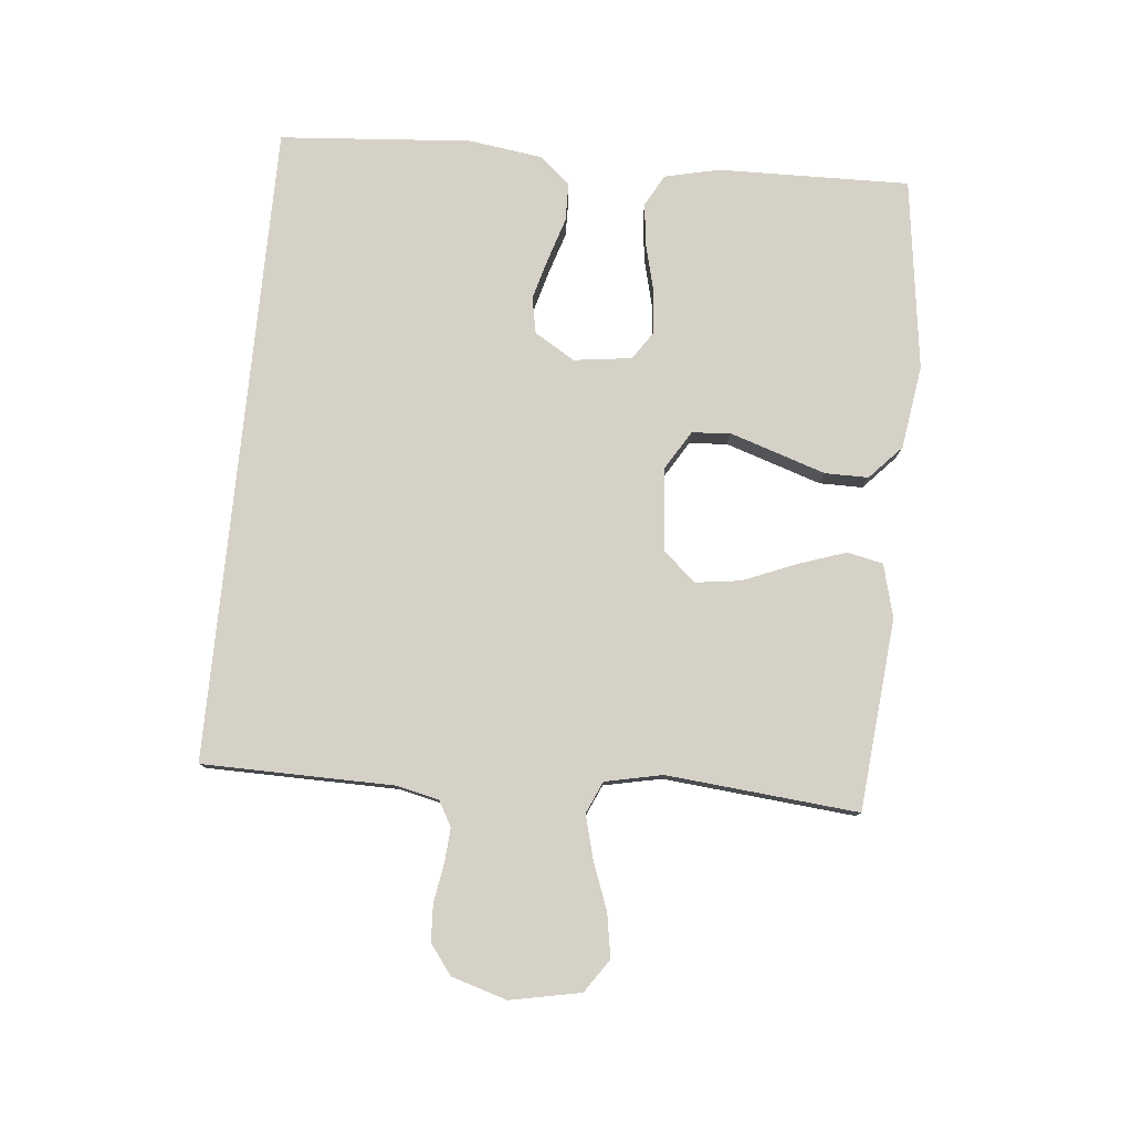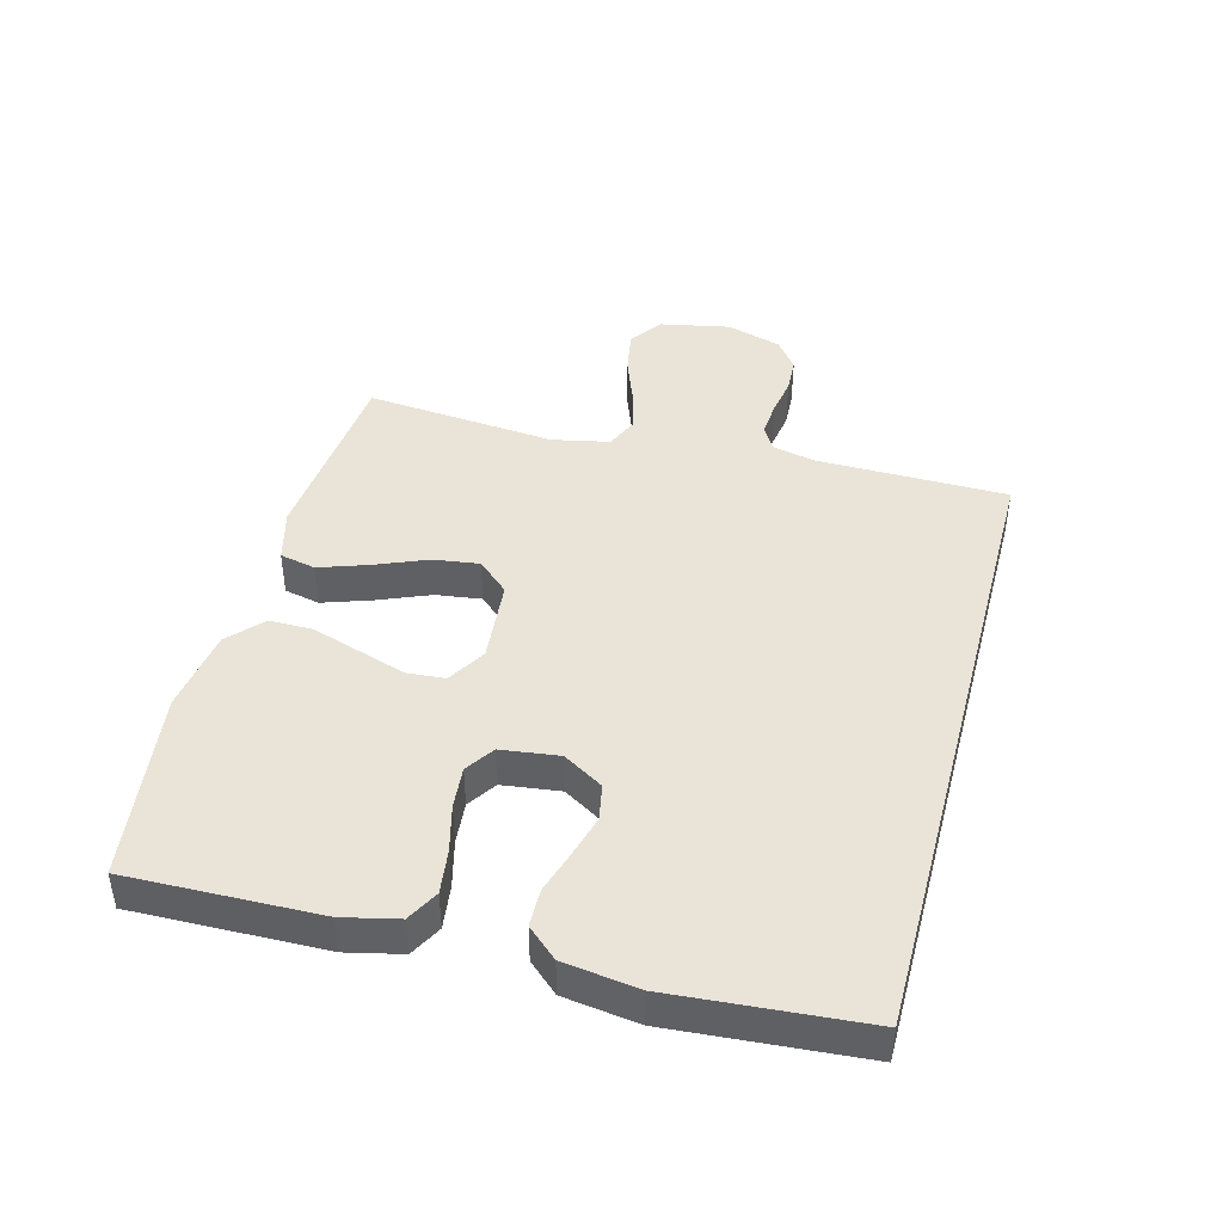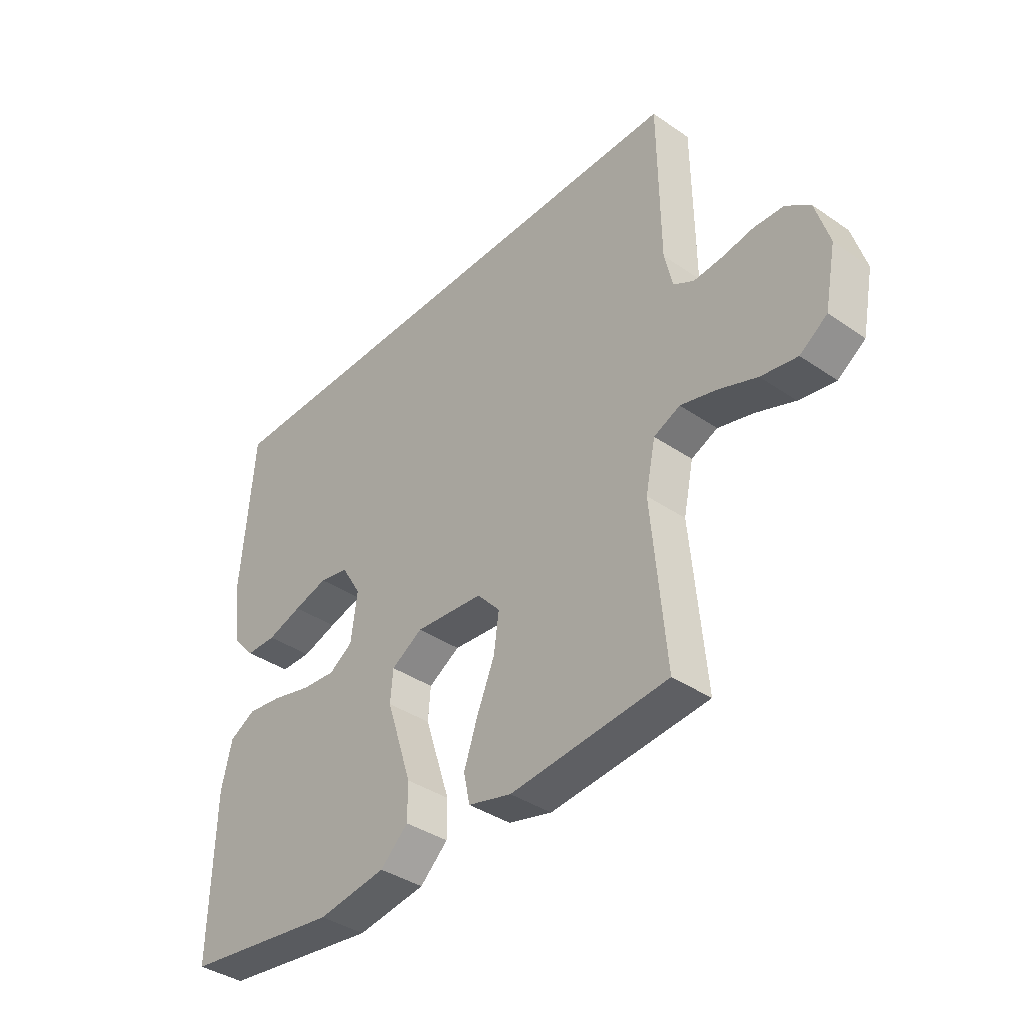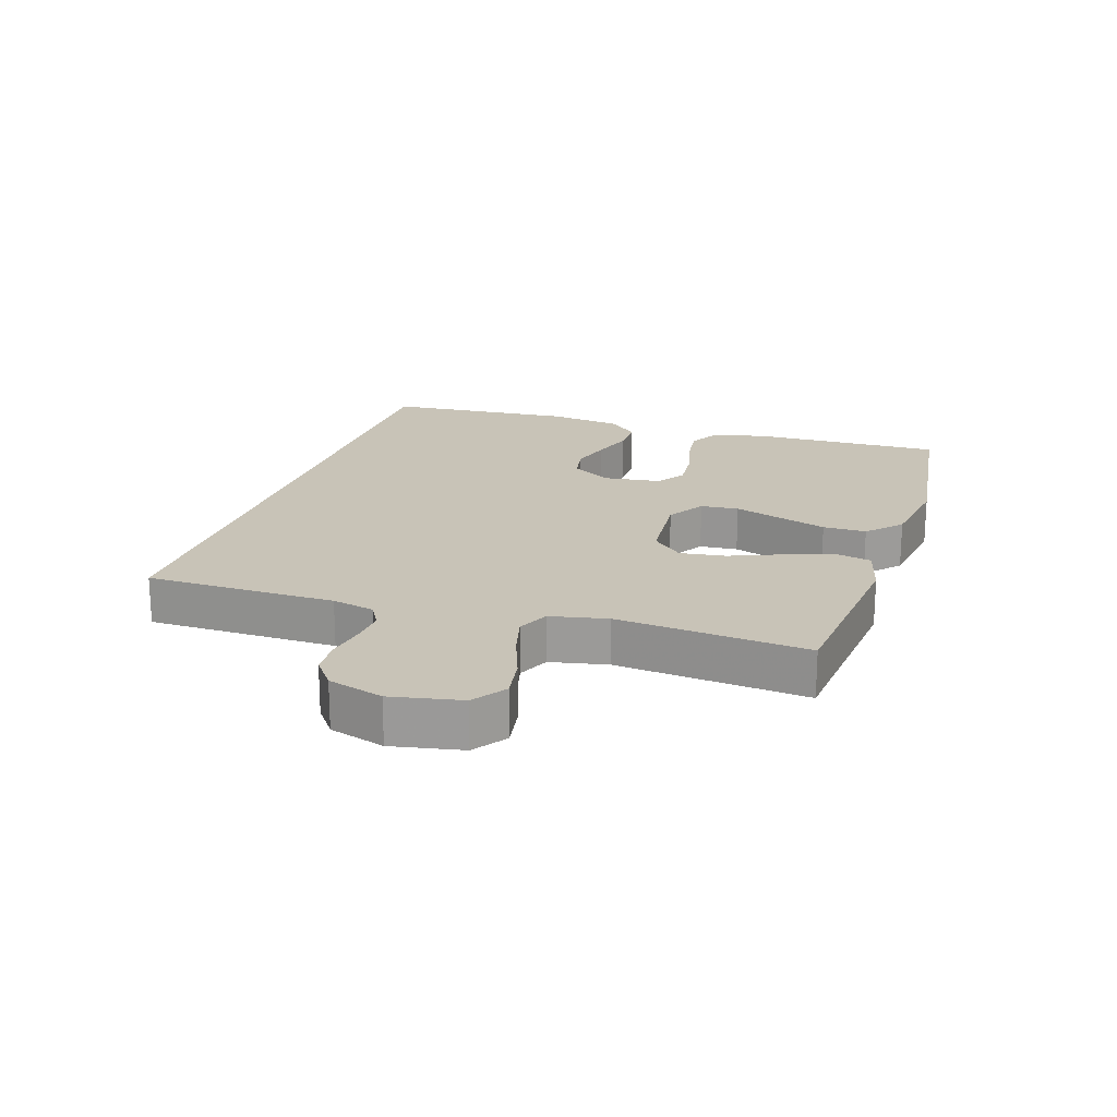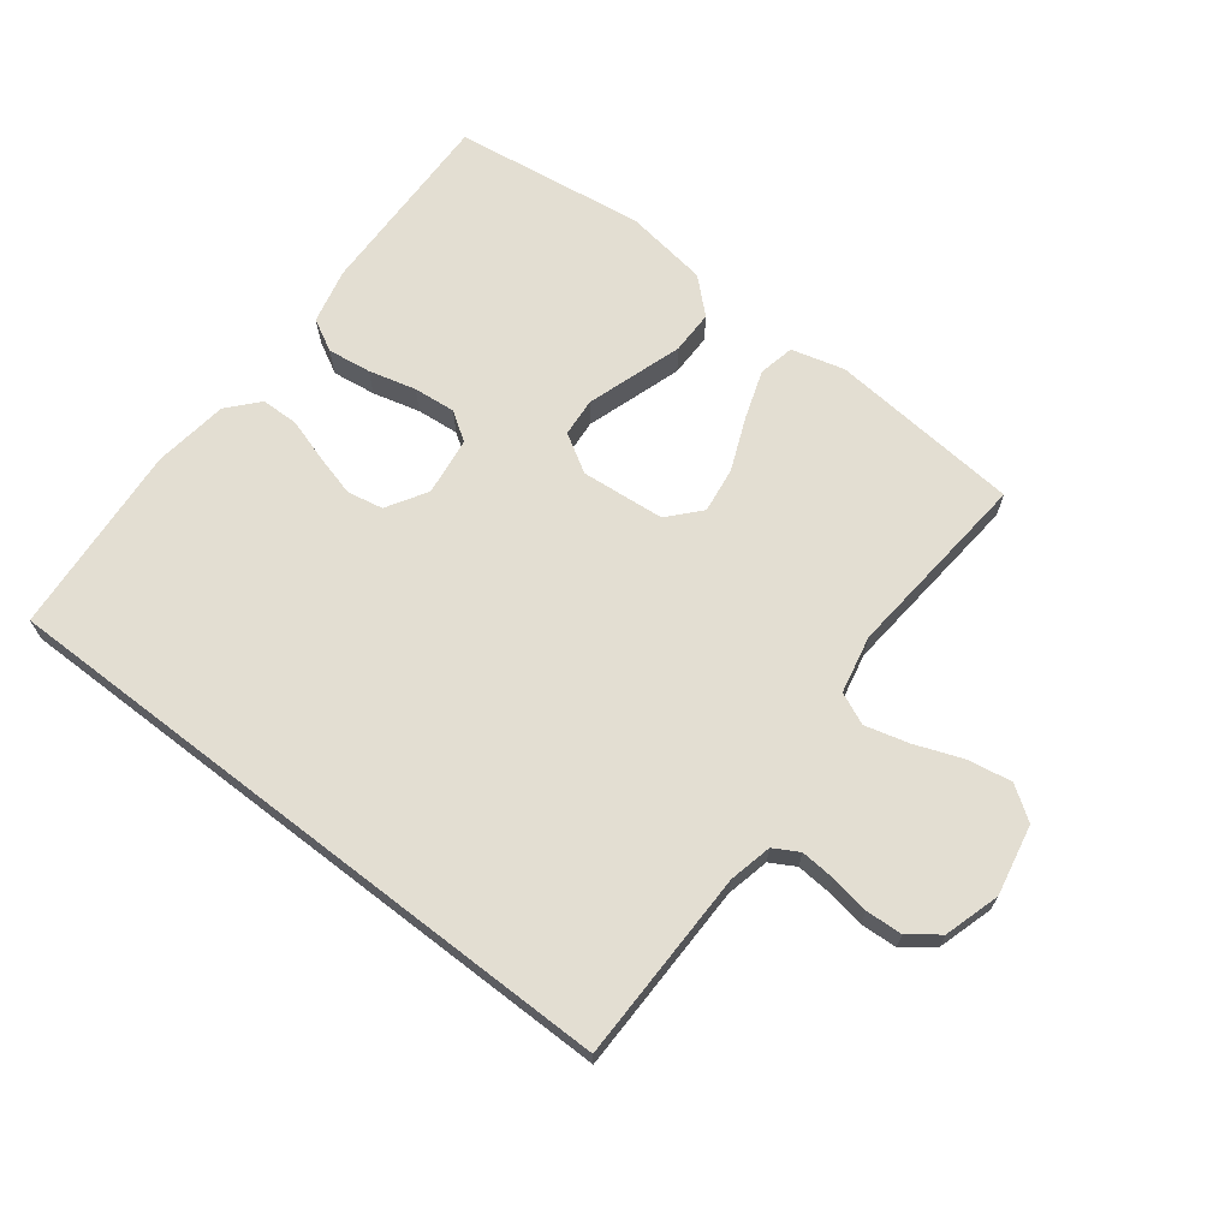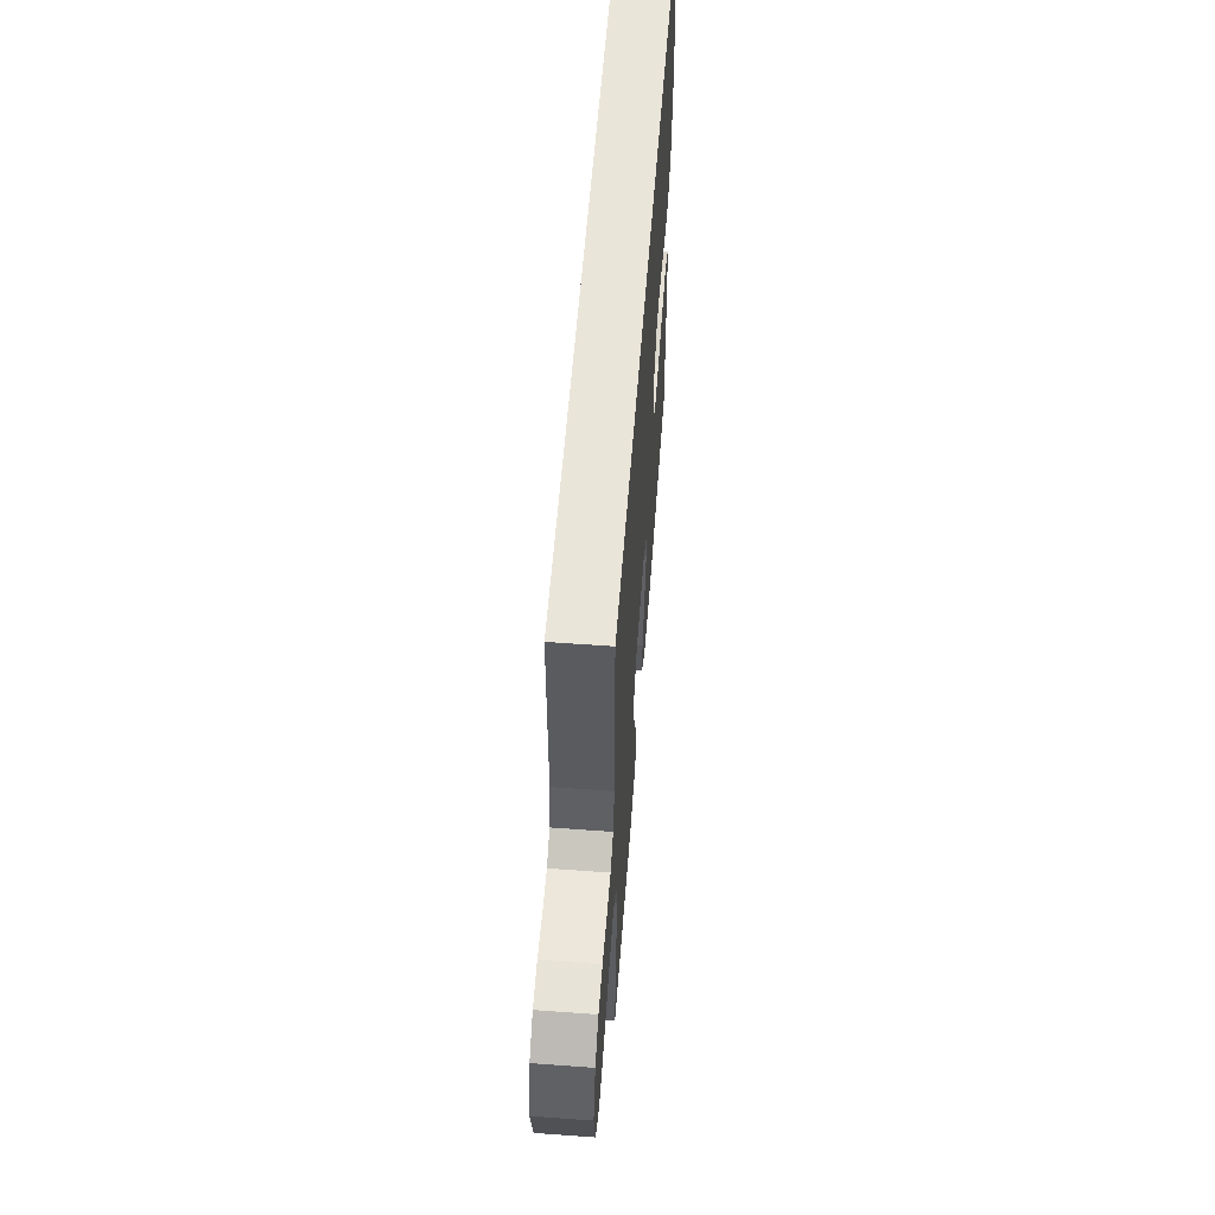
<metadata>
{"format":"obj","ext":"obj","renderer":"f3d","projection":"perspective","resolution":1024,"background":"white","views":[{"elev":79.4,"azim":95.7,"up":"+Y"},{"elev":43.5,"azim":-75.0,"up":"+Y"},{"elev":-38.6,"azim":49.2,"up":"+Z"},{"elev":19.6,"azim":108.1,"up":"+Y"},{"elev":67.6,"azim":37.6,"up":"+Y"},{"elev":58.4,"azim":94.3,"up":"+Z"}]}
</metadata>
<code>
v -0.478 0.07 0.5
v 0.526 0.07 0.5
v 0.529 0.07 0.2
v 0.544 0.07 0.133
v 0.583 0.07 0.111
v 0.637 0.07 0.115
v 0.698 0.07 0.125
v 0.755 0.07 0.122
v 0.801 0.07 0.087
v 0.827 0.07 0
v 0.805 0.07 -0.11
v 0.753 0.07 -0.146
v 0.684 0.07 -0.134
v 0.61 0.07 -0.106
v 0.542 0.07 -0.088
v 0.492 0.07 -0.11
v 0.473 0.07 -0.2
v 0.5 0.07 -0.5
v 0.2 0.07 -0.527
v 0.117 0.07 -0.505
v 0.105 0.07 -0.449
v 0.131 0.07 -0.373
v 0.165 0.07 -0.291
v 0.175 0.07 -0.219
v 0.131 0.07 -0.17
v 0 0.07 -0.158
v -0.06 0.07 -0.194
v -0.065 0.07 -0.254
v -0.041 0.07 -0.328
v -0.016 0.07 -0.405
v -0.016 0.07 -0.473
v -0.069 0.07 -0.522
v -0.2 0.07 -0.541
v -0.5 0.07 -0.5
v -0.493 0.07 -0.2
v -0.473 0.07 -0.114
v -0.423 0.07 -0.087
v -0.355 0.07 -0.096
v -0.281 0.07 -0.115
v -0.215 0.07 -0.121
v -0.17 0.07 -0.091
v -0.158 0.07 0
v -0.196 0.07 0.063
v -0.252 0.07 0.074
v -0.318 0.07 0.056
v -0.385 0.07 0.035
v -0.444 0.07 0.036
v -0.486 0.07 0.083
v -0.502 0.07 0.2
v -0.478 0 0.5
v 0.526 0 0.5
v 0.529 0 0.2
v 0.544 0 0.133
v 0.583 0 0.111
v 0.637 0 0.115
v 0.698 0 0.125
v 0.755 0 0.122
v 0.801 0 0.087
v 0.827 0 0
v 0.805 0 -0.11
v 0.753 0 -0.146
v 0.684 0 -0.134
v 0.61 0 -0.106
v 0.542 0 -0.088
v 0.492 0 -0.11
v 0.473 0 -0.2
v 0.5 0 -0.5
v 0.2 0 -0.527
v 0.117 0 -0.505
v 0.105 0 -0.449
v 0.131 0 -0.373
v 0.165 0 -0.291
v 0.175 0 -0.219
v 0.131 0 -0.17
v 0 0 -0.158
v -0.06 0 -0.194
v -0.065 0 -0.254
v -0.041 0 -0.328
v -0.016 0 -0.405
v -0.016 0 -0.473
v -0.069 0 -0.522
v -0.2 0 -0.541
v -0.5 0 -0.5
v -0.493 0 -0.2
v -0.473 0 -0.114
v -0.423 0 -0.087
v -0.355 0 -0.096
v -0.281 0 -0.115
v -0.215 0 -0.121
v -0.17 0 -0.091
v -0.158 0 0
v -0.196 0 0.063
v -0.252 0 0.074
v -0.318 0 0.056
v -0.385 0 0.035
v -0.444 0 0.036
v -0.486 0 0.083
v -0.502 0 0.2
f 45 46 47 48
f 44 45 48 49
f 43 44 49 1
f 36 37 38 39
f 36 39 40
f 35 36 40
f 34 35 40
f 33 34 40 41
f 29 30 31 32
f 28 29 32 33
f 27 28 33 41
f 20 21 22 23
f 18 19 20 23
f 17 18 23 24
f 16 17 24 25
f 11 12 13 14
f 11 14 15
f 10 11 15
f 9 10 15
f 6 7 8 9
f 5 6 9 15
f 4 5 15 16
f 43 1 2 3
f 42 43 3 4
f 26 27 41 42
f 25 26 42
f 4 16 25 42
f 97 96 95 94
f 98 97 94 93
f 50 98 93 92
f 88 87 86 85
f 89 88 85
f 89 85 84
f 89 84 83
f 90 89 83 82
f 81 80 79 78
f 82 81 78 77
f 90 82 77 76
f 72 71 70 69
f 72 69 68 67
f 73 72 67 66
f 74 73 66 65
f 63 62 61 60
f 64 63 60
f 64 60 59
f 64 59 58
f 58 57 56 55
f 64 58 55 54
f 65 64 54 53
f 52 51 50 92
f 53 52 92 91
f 91 90 76 75
f 91 75 74
f 91 74 65 53
f 1 50 51 2
f 2 51 52 3
f 3 52 53 4
f 4 53 54 5
f 5 54 55 6
f 6 55 56 7
f 7 56 57 8
f 8 57 58 9
f 9 58 59 10
f 10 59 60 11
f 11 60 61 12
f 12 61 62 13
f 13 62 63 14
f 14 63 64 15
f 15 64 65 16
f 16 65 66 17
f 17 66 67 18
f 18 67 68 19
f 19 68 69 20
f 20 69 70 21
f 21 70 71 22
f 22 71 72 23
f 23 72 73 24
f 24 73 74 25
f 25 74 75 26
f 26 75 76 27
f 27 76 77 28
f 28 77 78 29
f 29 78 79 30
f 30 79 80 31
f 31 80 81 32
f 32 81 82 33
f 33 82 83 34
f 34 83 84 35
f 35 84 85 36
f 36 85 86 37
f 37 86 87 38
f 38 87 88 39
f 39 88 89 40
f 40 89 90 41
f 41 90 91 42
f 42 91 92 43
f 43 92 93 44
f 44 93 94 45
f 45 94 95 46
f 46 95 96 47
f 47 96 97 48
f 48 97 98 49
f 49 98 50 1

</code>
